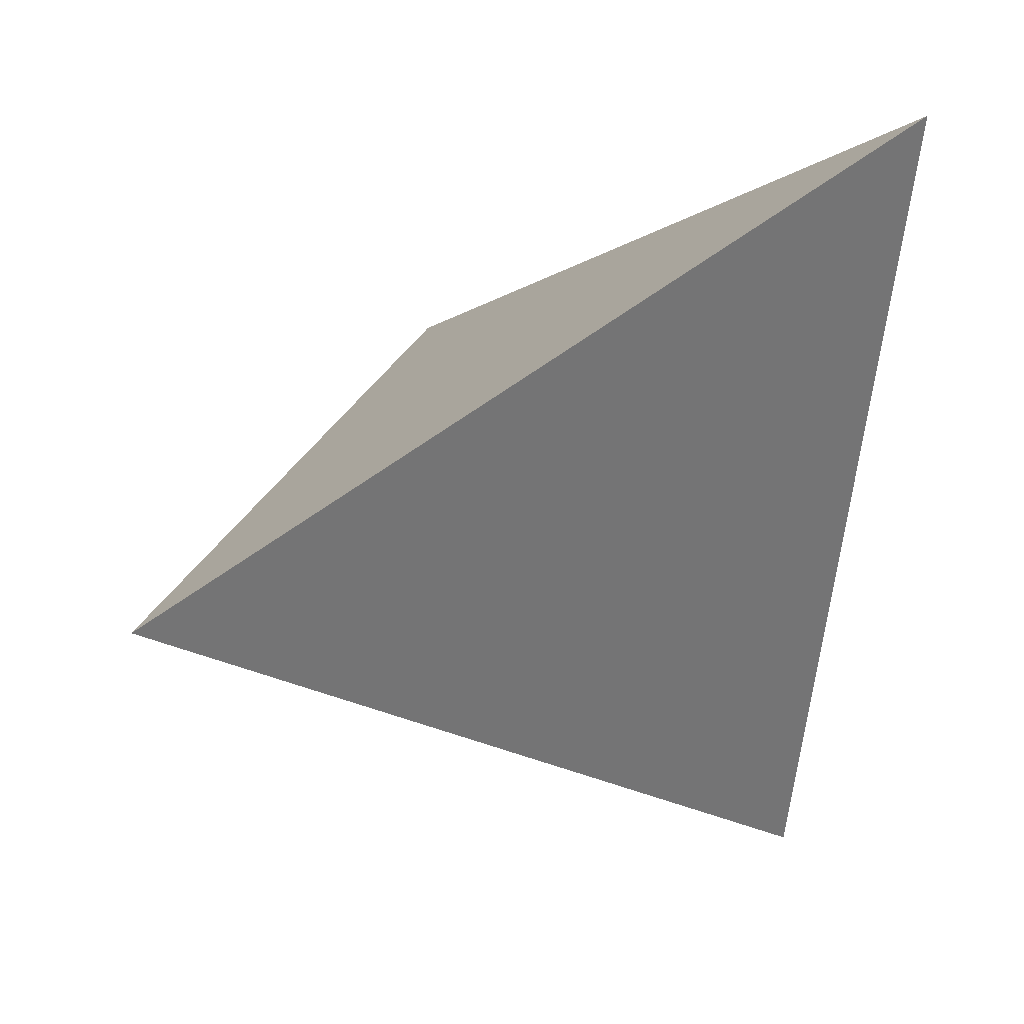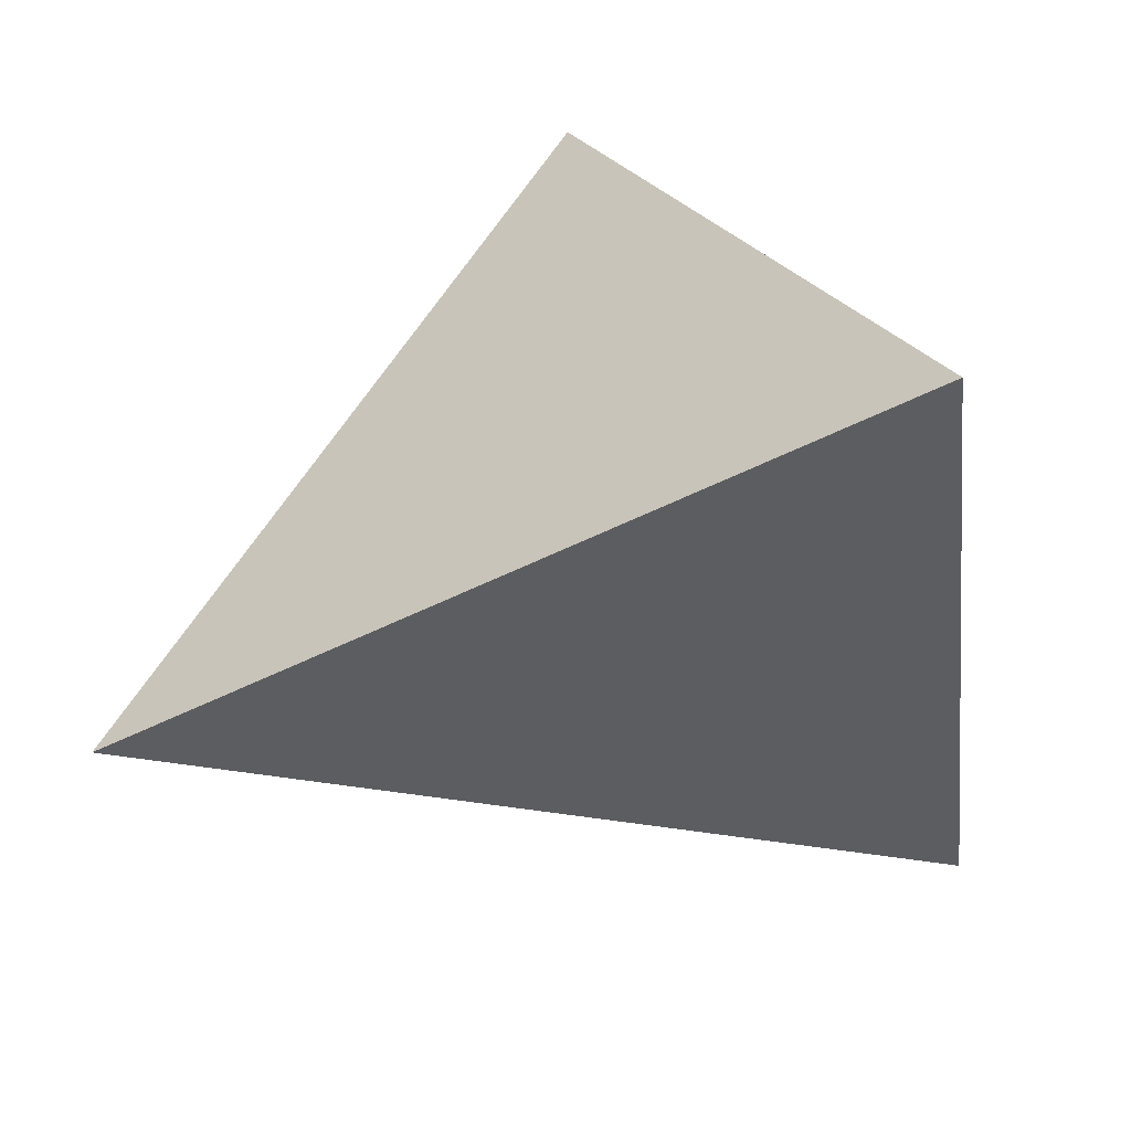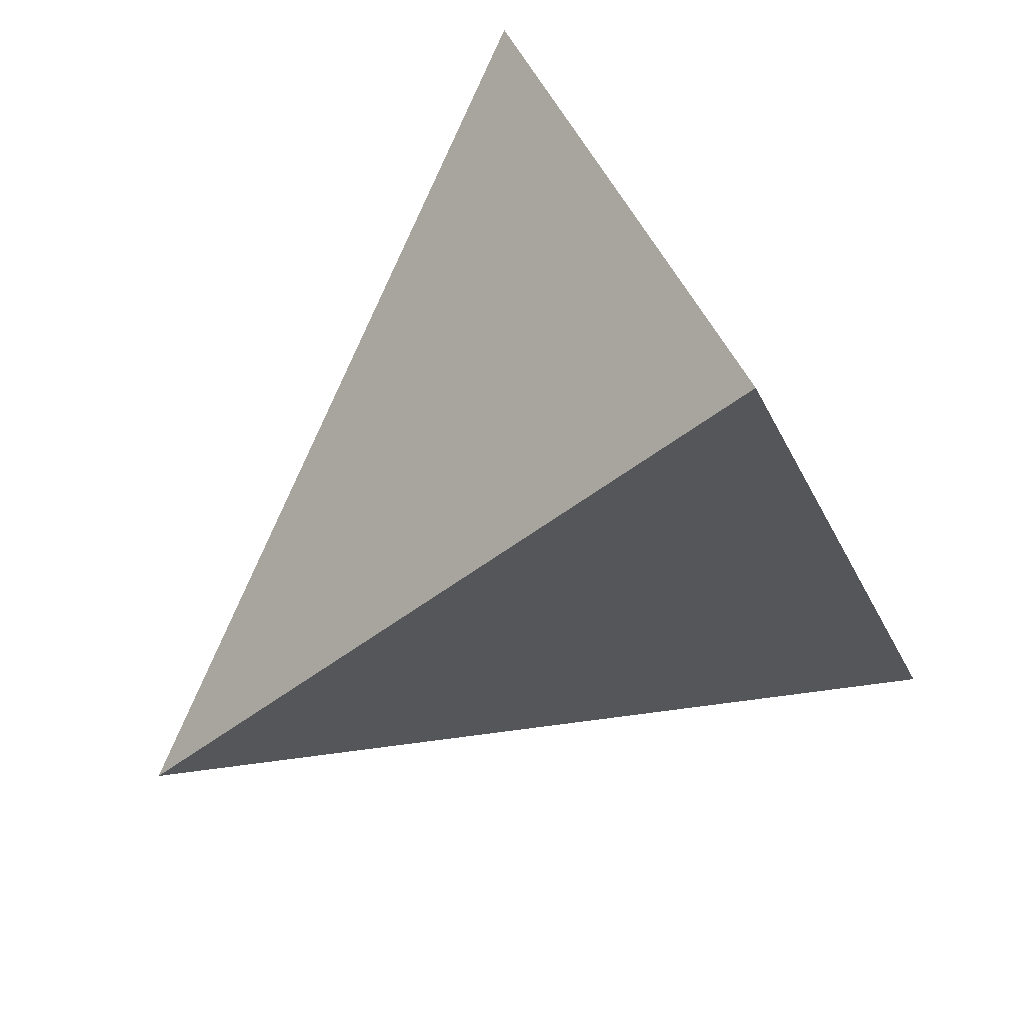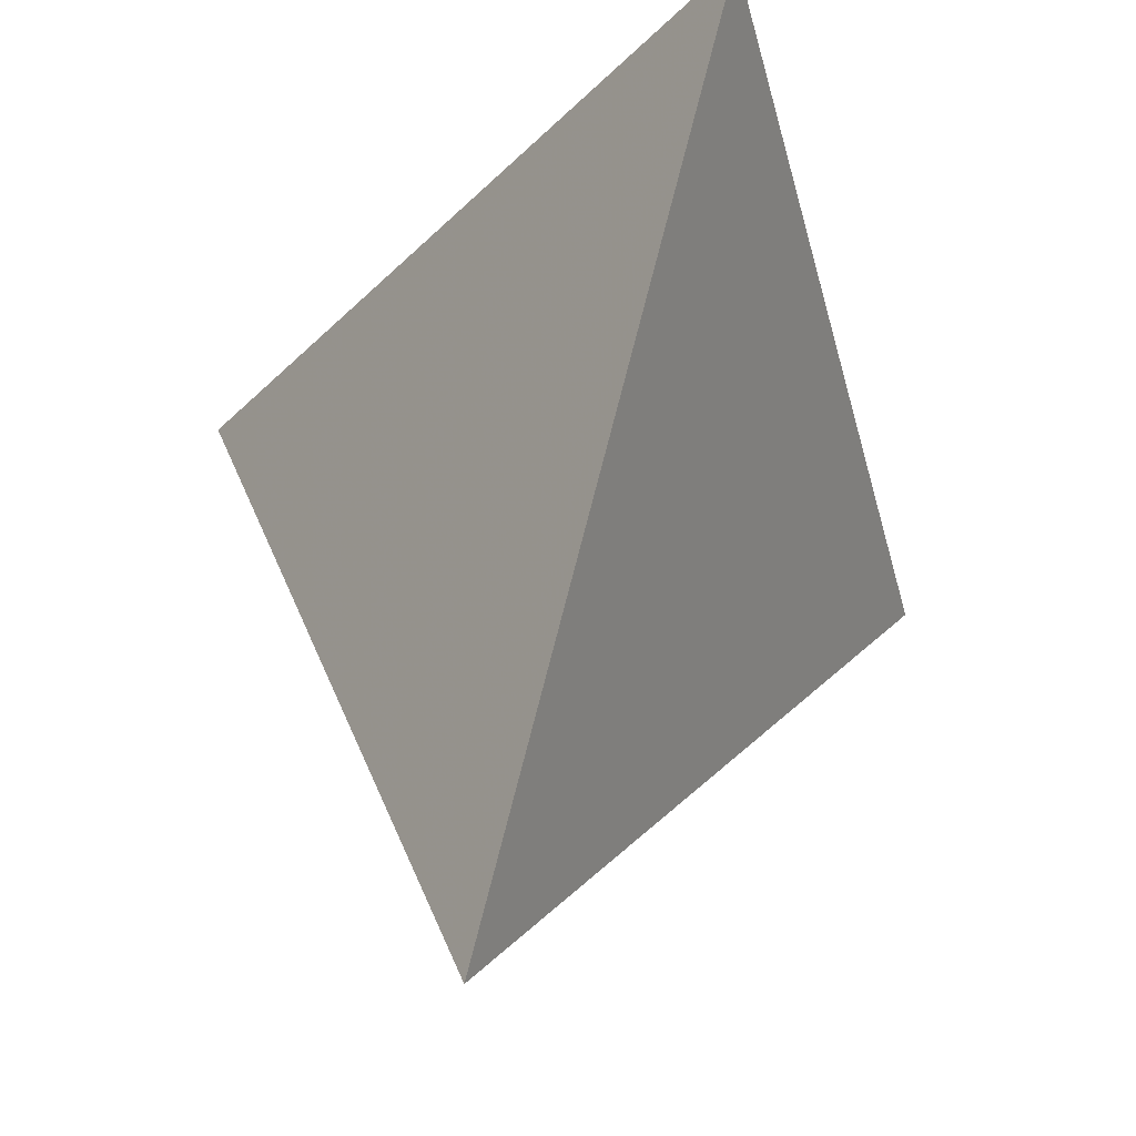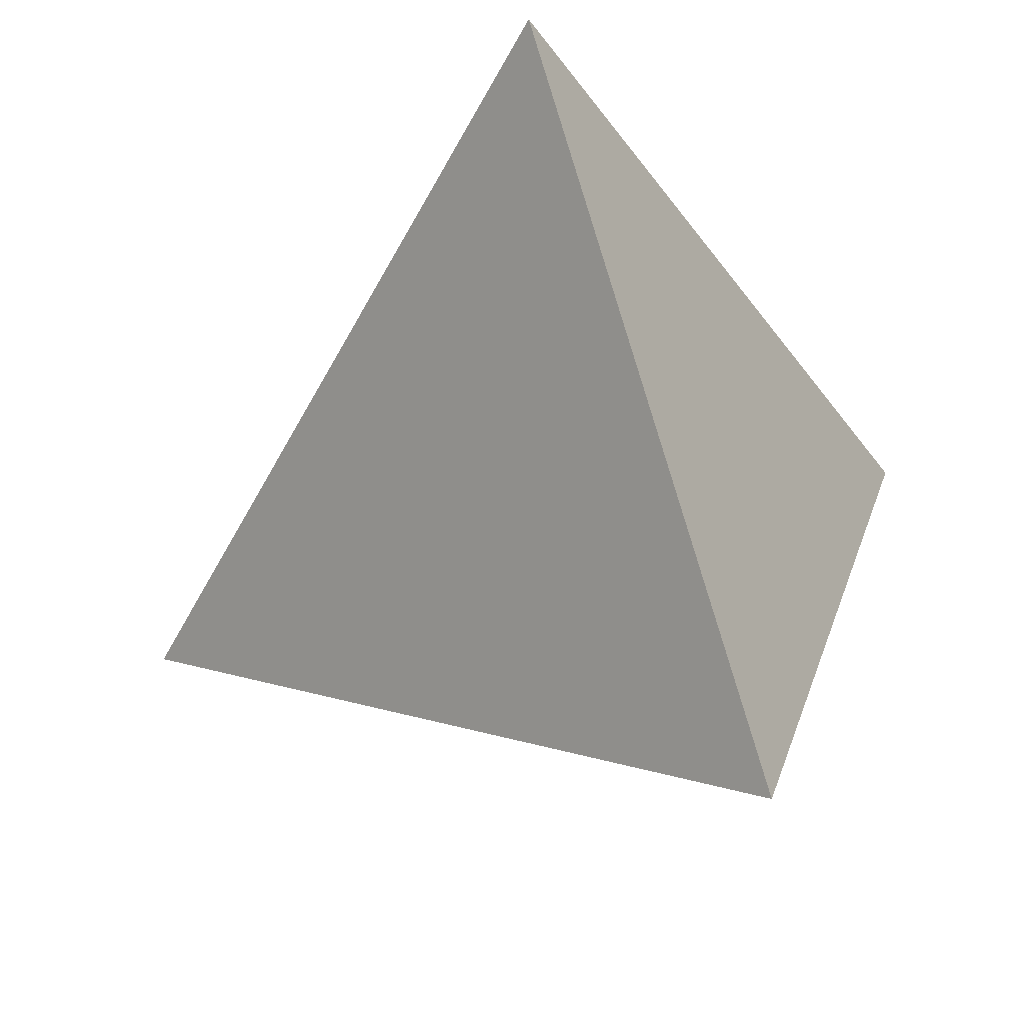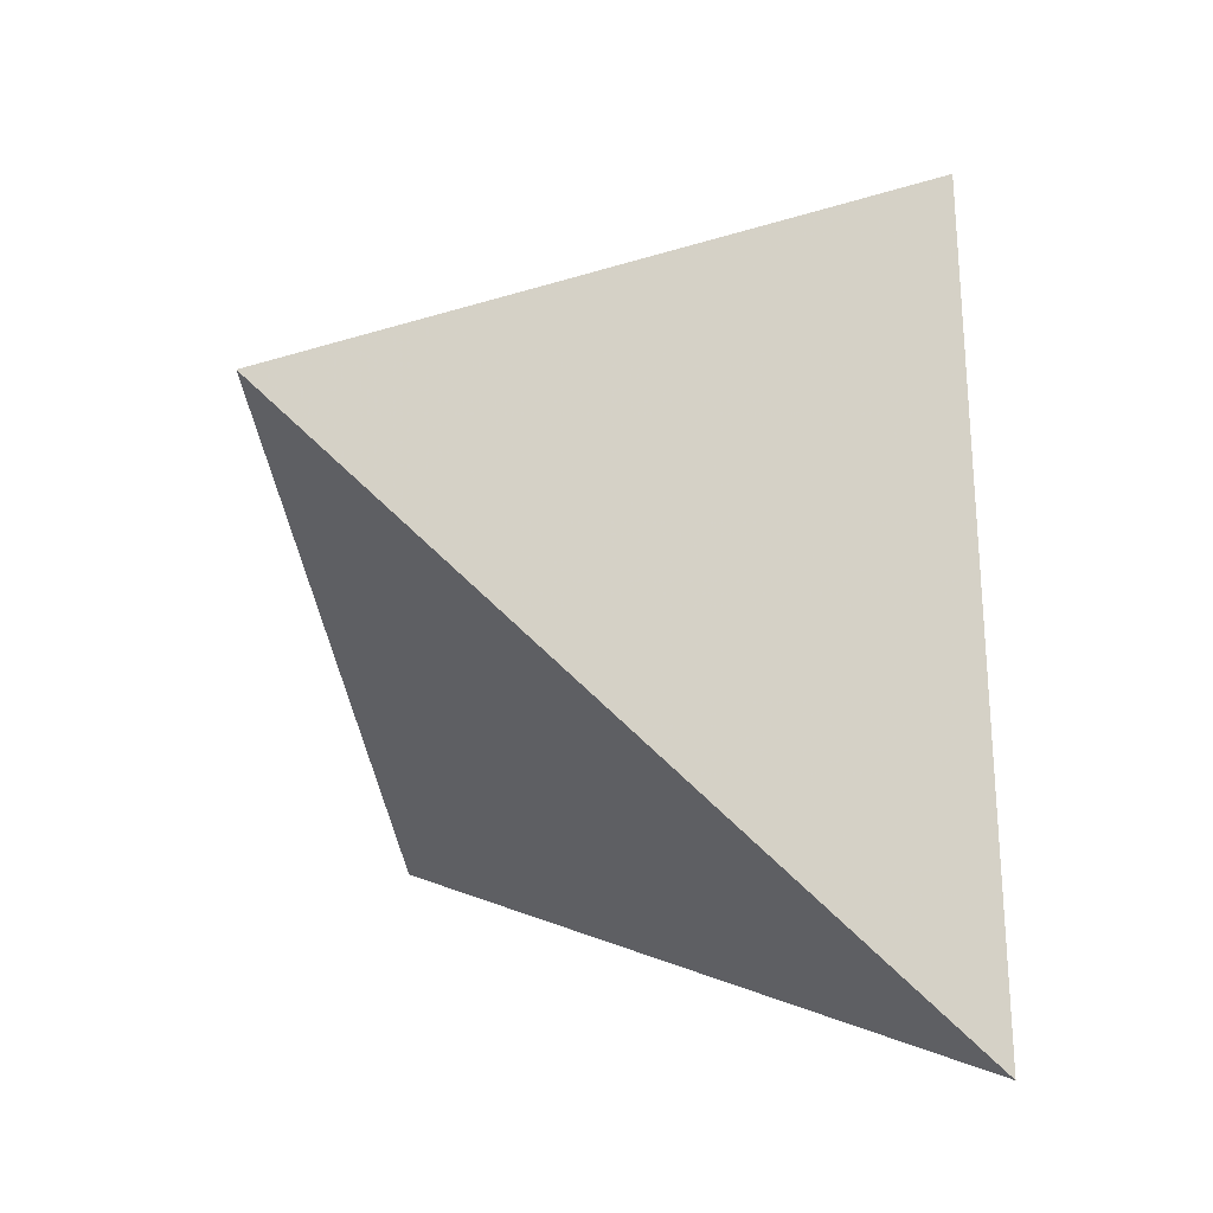
<metadata>
{"format":"obj","ext":"obj","renderer":"f3d","projection":"perspective","resolution":1024,"background":"white","views":[{"elev":60.6,"azim":-48.6,"up":"+Y"},{"elev":37.1,"azim":-46.5,"up":"+Z"},{"elev":-58.7,"azim":8.7,"up":"+Z"},{"elev":73.5,"azim":-91.9,"up":"+Y"},{"elev":-16.9,"azim":5.2,"up":"+Z"},{"elev":5.2,"azim":-62.0,"up":"+Y"}]}
</metadata>
<code>
v 0.03782 -0.3795 0.3347
v 0.2311 -0.3037 -0.3486
v 0.3789 0.3532 0.1392
v -0.3994 0.1842 -0.09963
f 1 2 3
f 4 2 1
f 3 4 1
f 4 3 2

</code>
